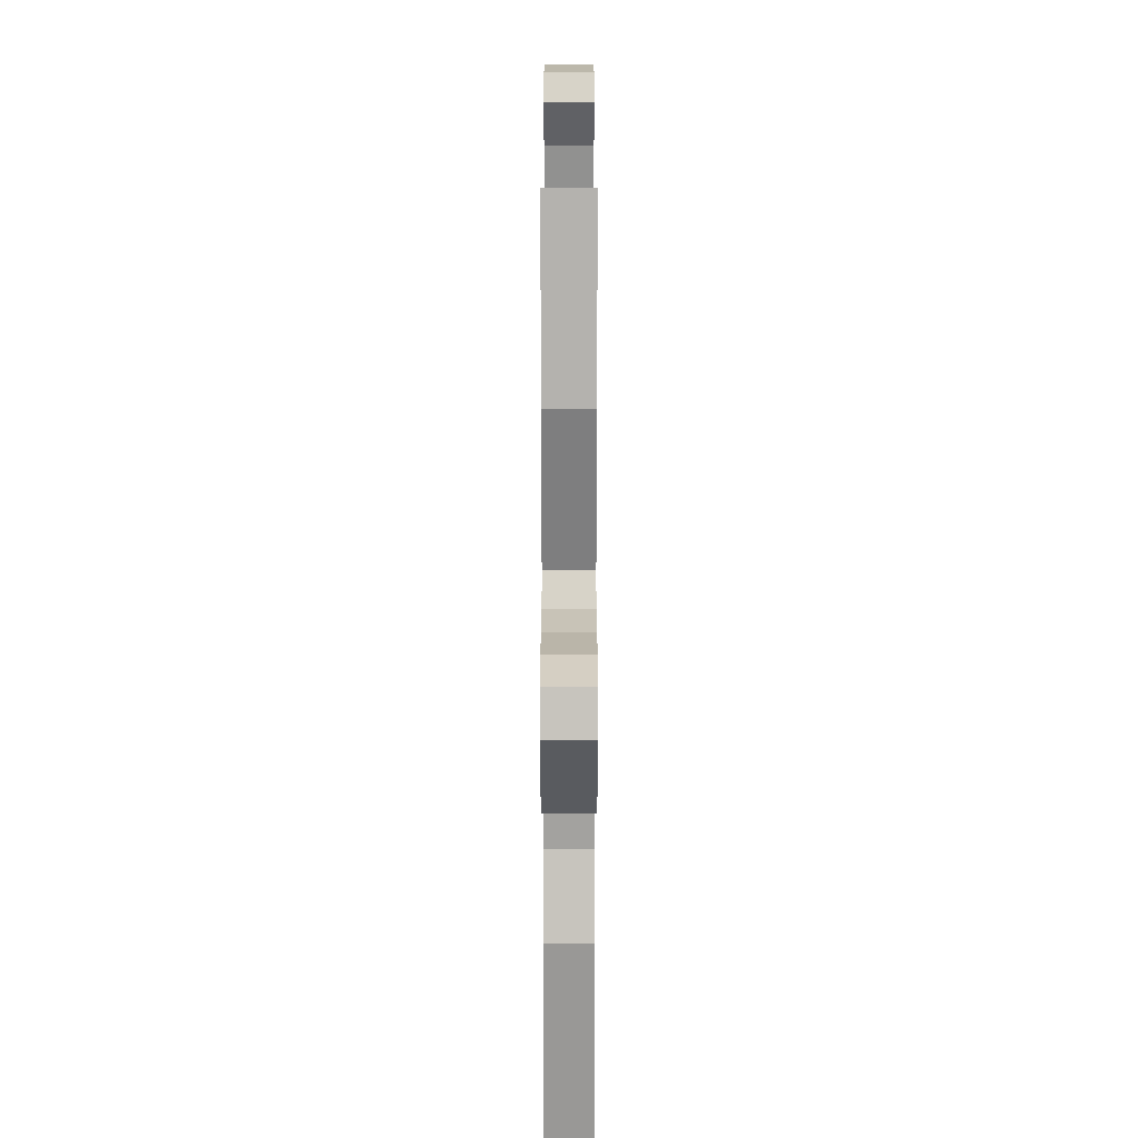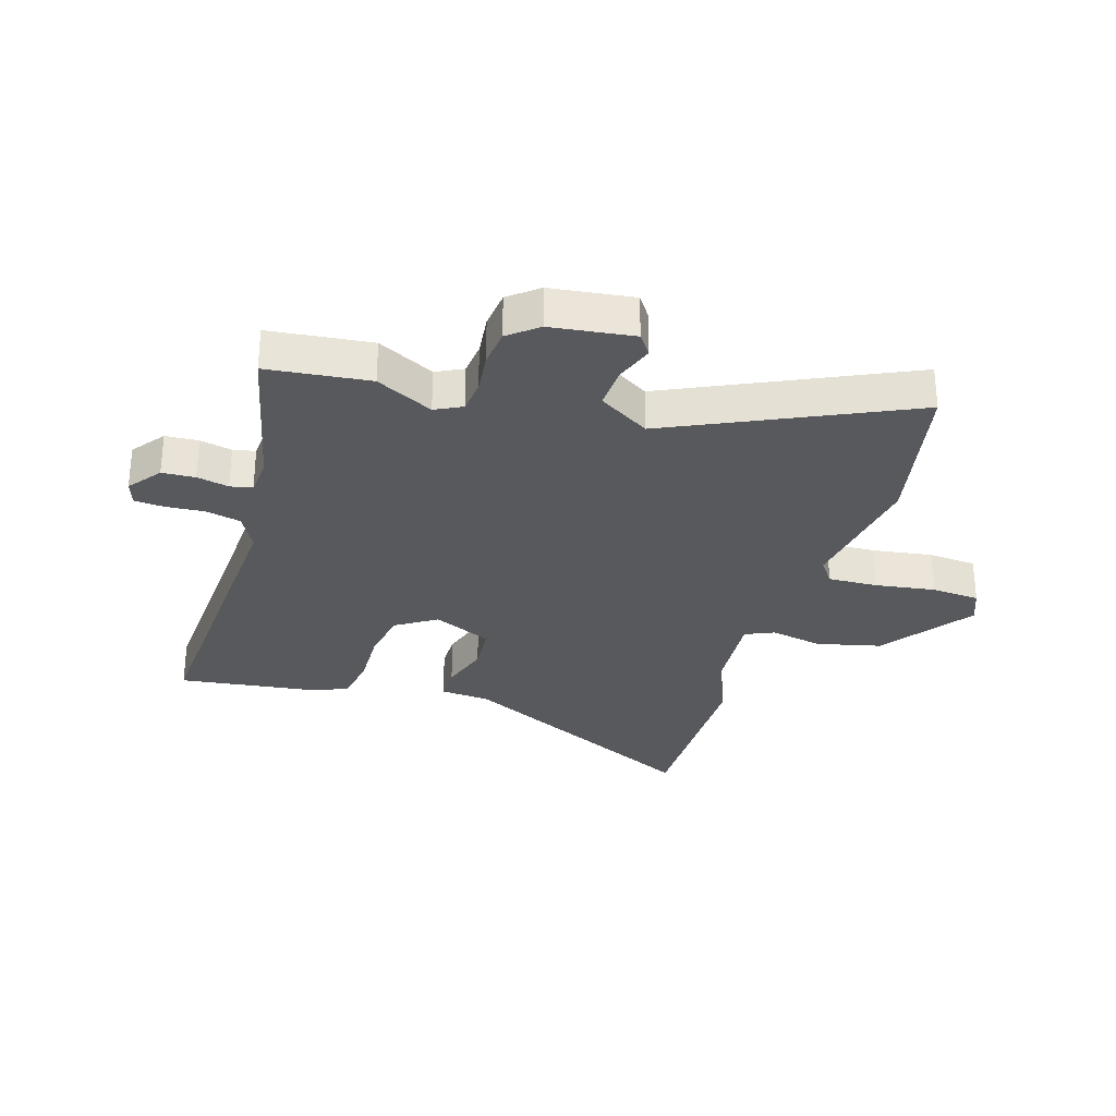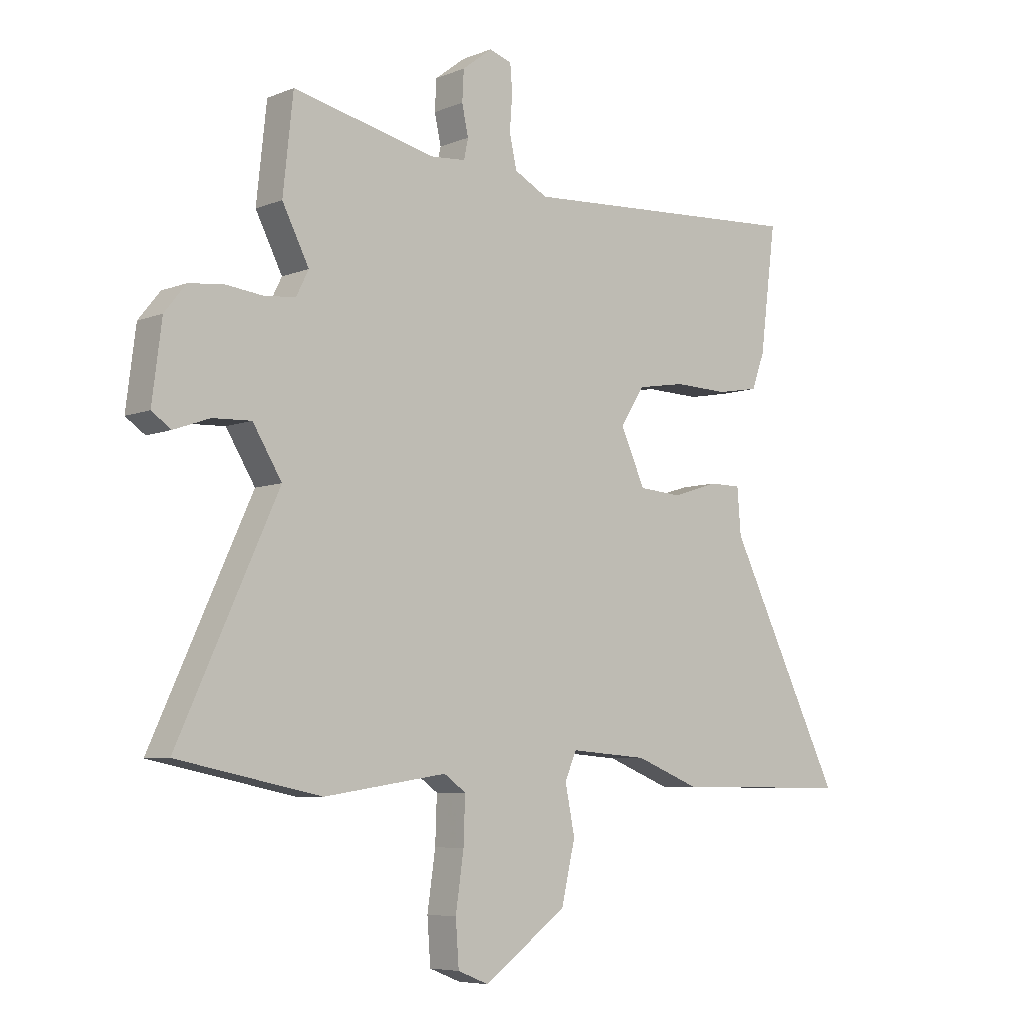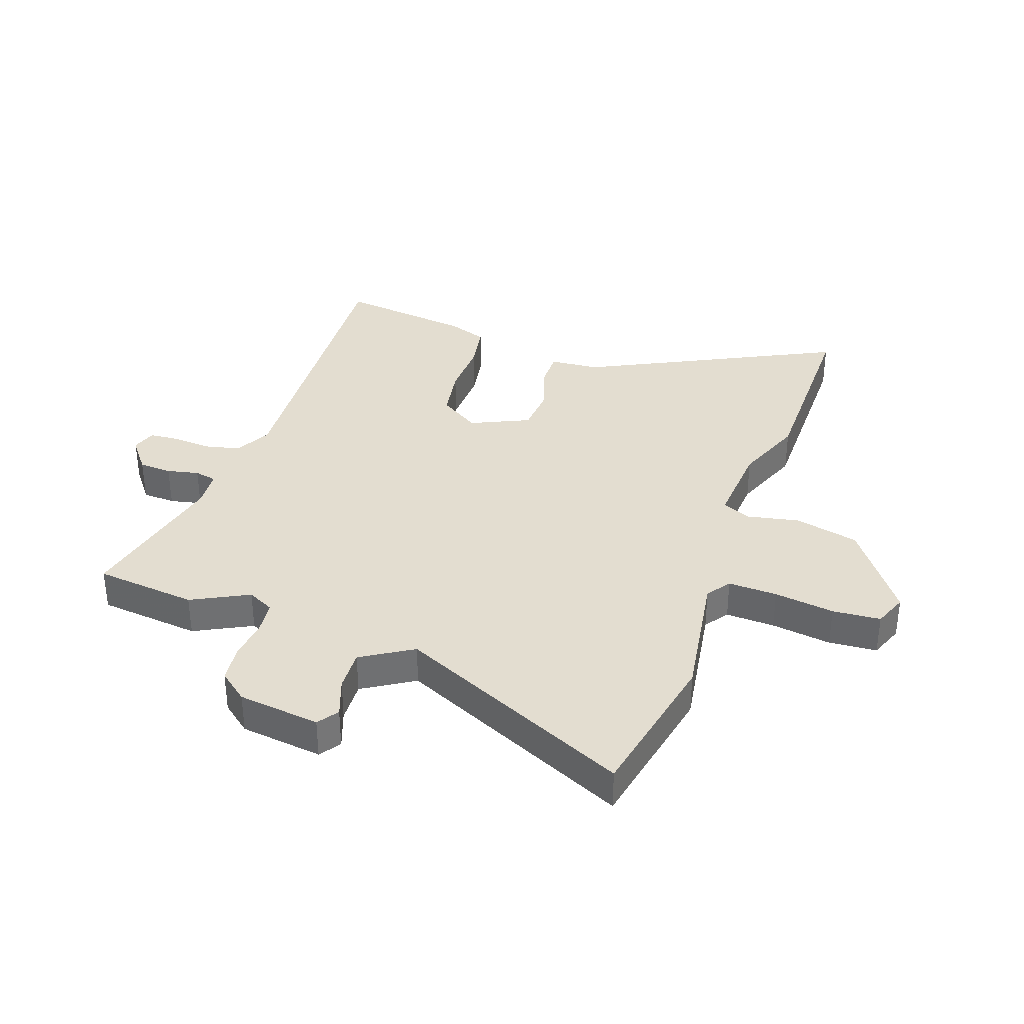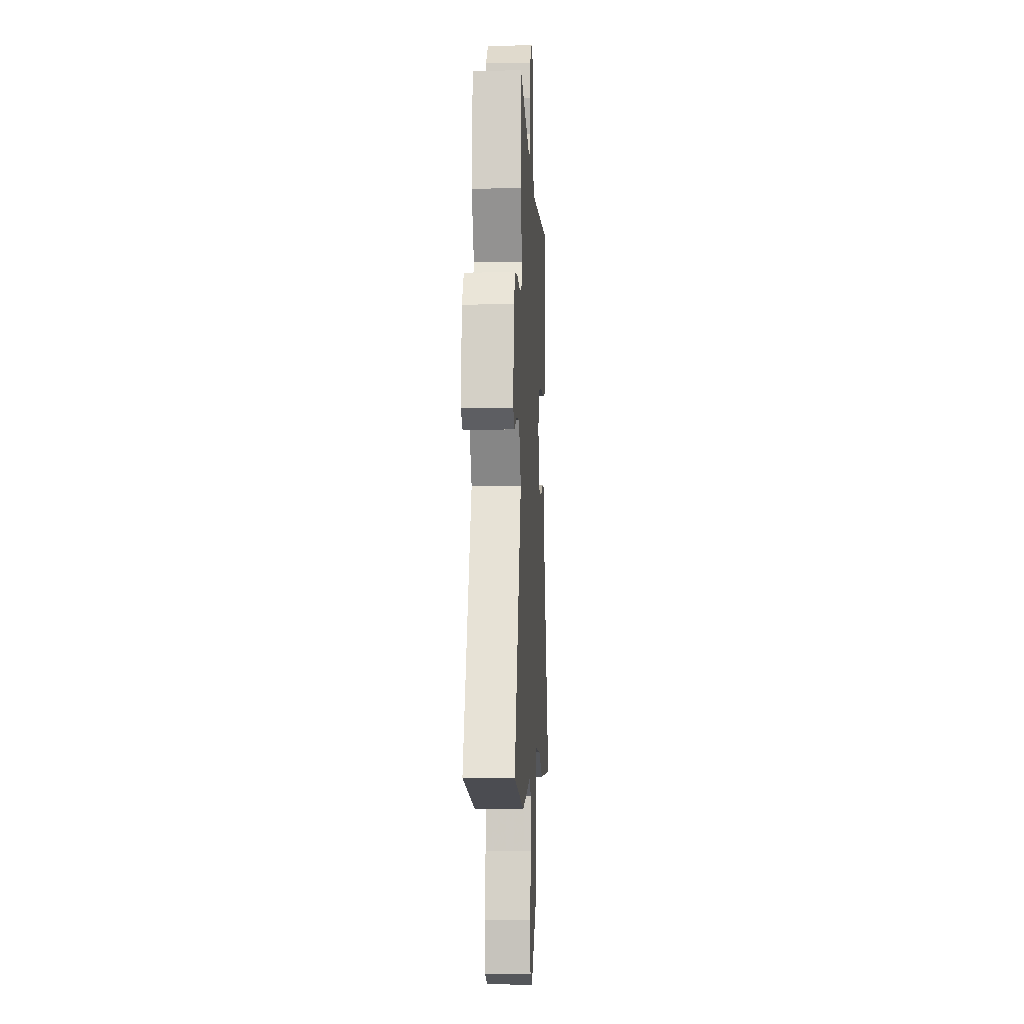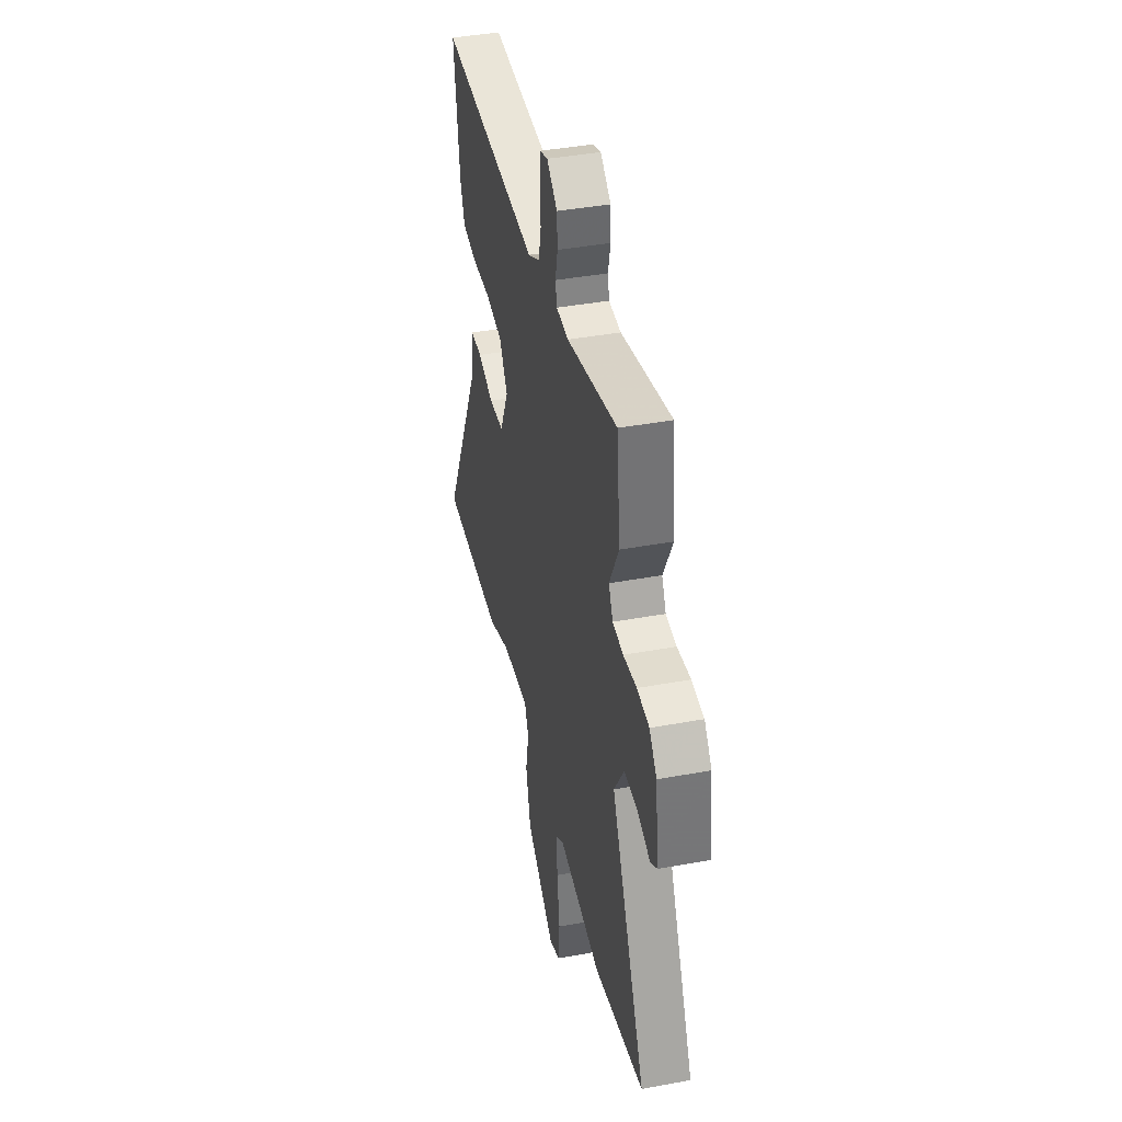
<metadata>
{"format":"obj","ext":"obj","renderer":"f3d","projection":"perspective","resolution":1024,"background":"white","views":[{"elev":-68.2,"azim":90.0,"up":"+Z"},{"elev":-30.1,"azim":73.0,"up":"+Y"},{"elev":-6.5,"azim":139.5,"up":"+Z"},{"elev":35.5,"azim":109.2,"up":"+Y"},{"elev":-3.9,"azim":92.7,"up":"+Z"},{"elev":40.8,"azim":77.3,"up":"+Z"}]}
</metadata>
<code>
v 0.696 0.07 -0.46
v 0.428 0.07 -0.515
v 0.198 0.07 -0.48
v 0.157 0.07 -0.509
v 0.16 0.07 -0.594
v 0.175 0.07 -0.698
v 0.169 0.07 -0.781
v 0.111 0.07 -0.804
v -0.044 0.07 -0.692
v -0.07 0.07 -0.581
v -0.052 0.07 -0.491
v -0.074 0.07 -0.441
v -0.22 0.07 -0.452
v -0.339 0.07 -0.499
v -0.675 0.07 -0.501
v -0.46 0.07 -0.067
v -0.453 0.07 0.019
v -0.392 0.07 0.019
v -0.307 0.07 -0.008
v -0.227 0.07 -0.002
v -0.181 0.07 0.099
v -0.226 0.07 0.169
v -0.316 0.07 0.184
v -0.417 0.07 0.181
v -0.496 0.07 0.195
v -0.52 0.07 0.261
v -0.55 0.07 0.494
v -0.01 0.07 0.462
v 0.052 0.07 0.495
v 0.066 0.07 0.556
v 0.061 0.07 0.622
v 0.065 0.07 0.673
v 0.107 0.07 0.687
v 0.163 0.07 0.644
v 0.166 0.07 0.587
v 0.154 0.07 0.532
v 0.162 0.07 0.494
v 0.227 0.07 0.489
v 0.495 0.07 0.549
v 0.514 0.07 0.373
v 0.464 0.07 0.275
v 0.487 0.07 0.229
v 0.544 0.07 0.223
v 0.615 0.07 0.231
v 0.68 0.07 0.224
v 0.72 0.07 0.174
v 0.738 0.07 0.032
v 0.702 0.07 0.007
v 0.635 0.07 0.031
v 0.563 0.07 0.034
v 0.509 0.07 -0.054
v 0.696 0 -0.46
v 0.428 0 -0.515
v 0.198 0 -0.48
v 0.157 0 -0.509
v 0.16 0 -0.594
v 0.175 0 -0.698
v 0.169 0 -0.781
v 0.111 0 -0.804
v -0.044 0 -0.692
v -0.07 0 -0.581
v -0.052 0 -0.491
v -0.074 0 -0.441
v -0.22 0 -0.452
v -0.339 0 -0.499
v -0.675 0 -0.501
v -0.46 0 -0.067
v -0.453 0 0.019
v -0.392 0 0.019
v -0.307 0 -0.008
v -0.227 0 -0.002
v -0.181 0 0.099
v -0.226 0 0.169
v -0.316 0 0.184
v -0.417 0 0.181
v -0.496 0 0.195
v -0.52 0 0.261
v -0.55 0 0.494
v -0.01 0 0.462
v 0.052 0 0.495
v 0.066 0 0.556
v 0.061 0 0.622
v 0.065 0 0.673
v 0.107 0 0.687
v 0.163 0 0.644
v 0.166 0 0.587
v 0.154 0 0.532
v 0.162 0 0.494
v 0.227 0 0.489
v 0.495 0 0.549
v 0.514 0 0.373
v 0.464 0 0.275
v 0.487 0 0.229
v 0.544 0 0.223
v 0.615 0 0.231
v 0.68 0 0.224
v 0.72 0 0.174
v 0.738 0 0.032
v 0.702 0 0.007
v 0.635 0 0.031
v 0.563 0 0.034
v 0.509 0 -0.054
f 47 48 49
f 46 47 49
f 45 46 49
f 44 45 49
f 43 44 49
f 42 43 49 50
f 41 42 50 51
f 38 39 40 41
f 37 38 41 51
f 34 35 36
f 33 34 36
f 32 33 36
f 31 32 36
f 30 31 36
f 29 30 36 37
f 1 2 3
f 51 1 3
f 37 51 3
f 29 37 3
f 28 29 3
f 26 27 28
f 25 26 28
f 24 25 28
f 23 24 28
f 16 17 18 19
f 16 19 20
f 15 16 20
f 14 15 20
f 13 14 20
f 12 13 20 21
f 9 10 11
f 8 9 11
f 7 8 11
f 6 7 11
f 5 6 11
f 11 12 21
f 5 11 21
f 4 5 21
f 28 3 4 21
f 22 23 28
f 21 22 28
f 100 99 98
f 100 98 97
f 100 97 96
f 100 96 95
f 100 95 94
f 101 100 94 93
f 102 101 93 92
f 92 91 90 89
f 102 92 89 88
f 87 86 85
f 87 85 84
f 87 84 83
f 87 83 82
f 87 82 81
f 88 87 81 80
f 54 53 52
f 54 52 102
f 54 102 88
f 54 88 80
f 54 80 79
f 79 78 77
f 79 77 76
f 79 76 75
f 79 75 74
f 70 69 68 67
f 71 70 67
f 71 67 66
f 71 66 65
f 71 65 64
f 72 71 64 63
f 62 61 60
f 62 60 59
f 62 59 58
f 62 58 57
f 62 57 56
f 72 63 62
f 72 62 56
f 72 56 55
f 72 55 54 79
f 79 74 73
f 79 73 72
f 1 52 53 2
f 2 53 54 3
f 3 54 55 4
f 4 55 56 5
f 5 56 57 6
f 6 57 58 7
f 7 58 59 8
f 8 59 60 9
f 9 60 61 10
f 10 61 62 11
f 11 62 63 12
f 12 63 64 13
f 13 64 65 14
f 14 65 66 15
f 15 66 67 16
f 16 67 68 17
f 17 68 69 18
f 18 69 70 19
f 19 70 71 20
f 20 71 72 21
f 21 72 73 22
f 22 73 74 23
f 23 74 75 24
f 24 75 76 25
f 25 76 77 26
f 26 77 78 27
f 27 78 79 28
f 28 79 80 29
f 29 80 81 30
f 30 81 82 31
f 31 82 83 32
f 32 83 84 33
f 33 84 85 34
f 34 85 86 35
f 35 86 87 36
f 36 87 88 37
f 37 88 89 38
f 38 89 90 39
f 39 90 91 40
f 40 91 92 41
f 41 92 93 42
f 42 93 94 43
f 43 94 95 44
f 44 95 96 45
f 45 96 97 46
f 46 97 98 47
f 47 98 99 48
f 48 99 100 49
f 49 100 101 50
f 50 101 102 51
f 51 102 52 1

</code>
